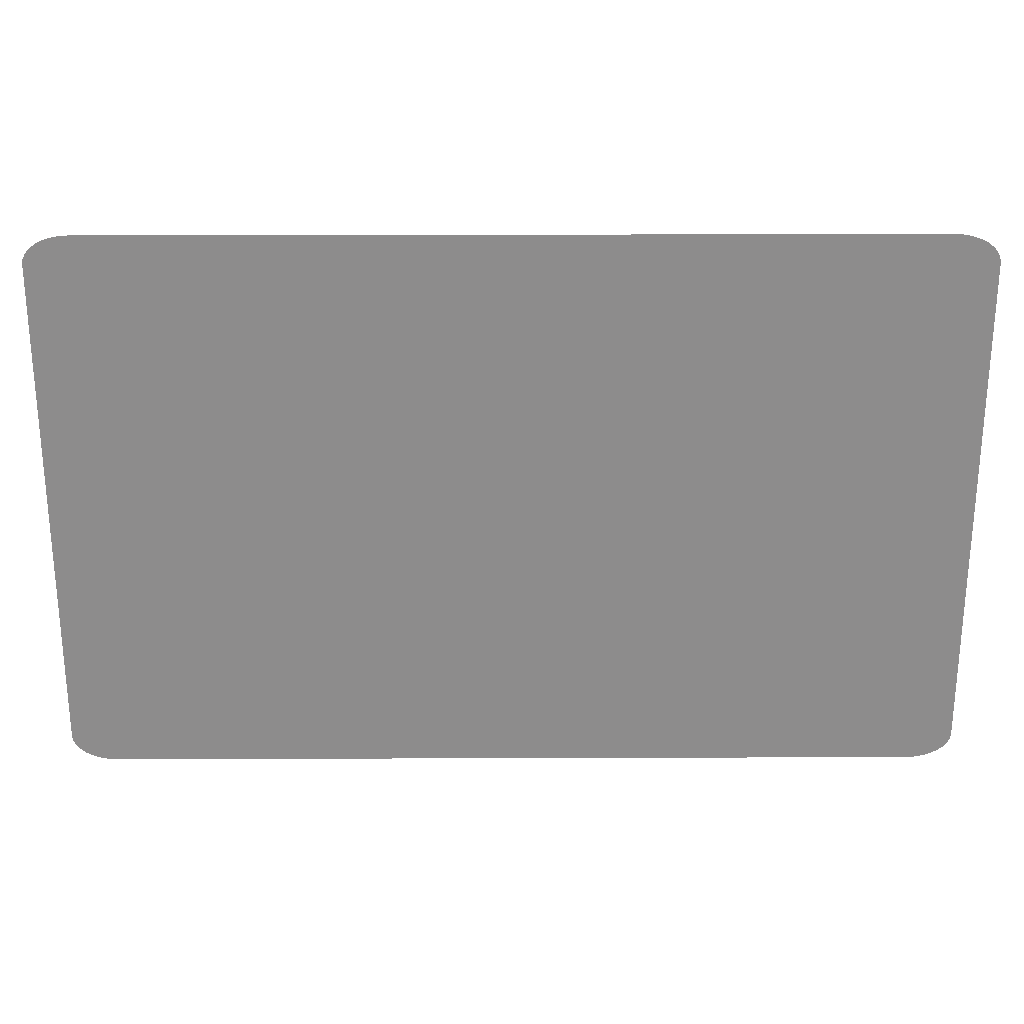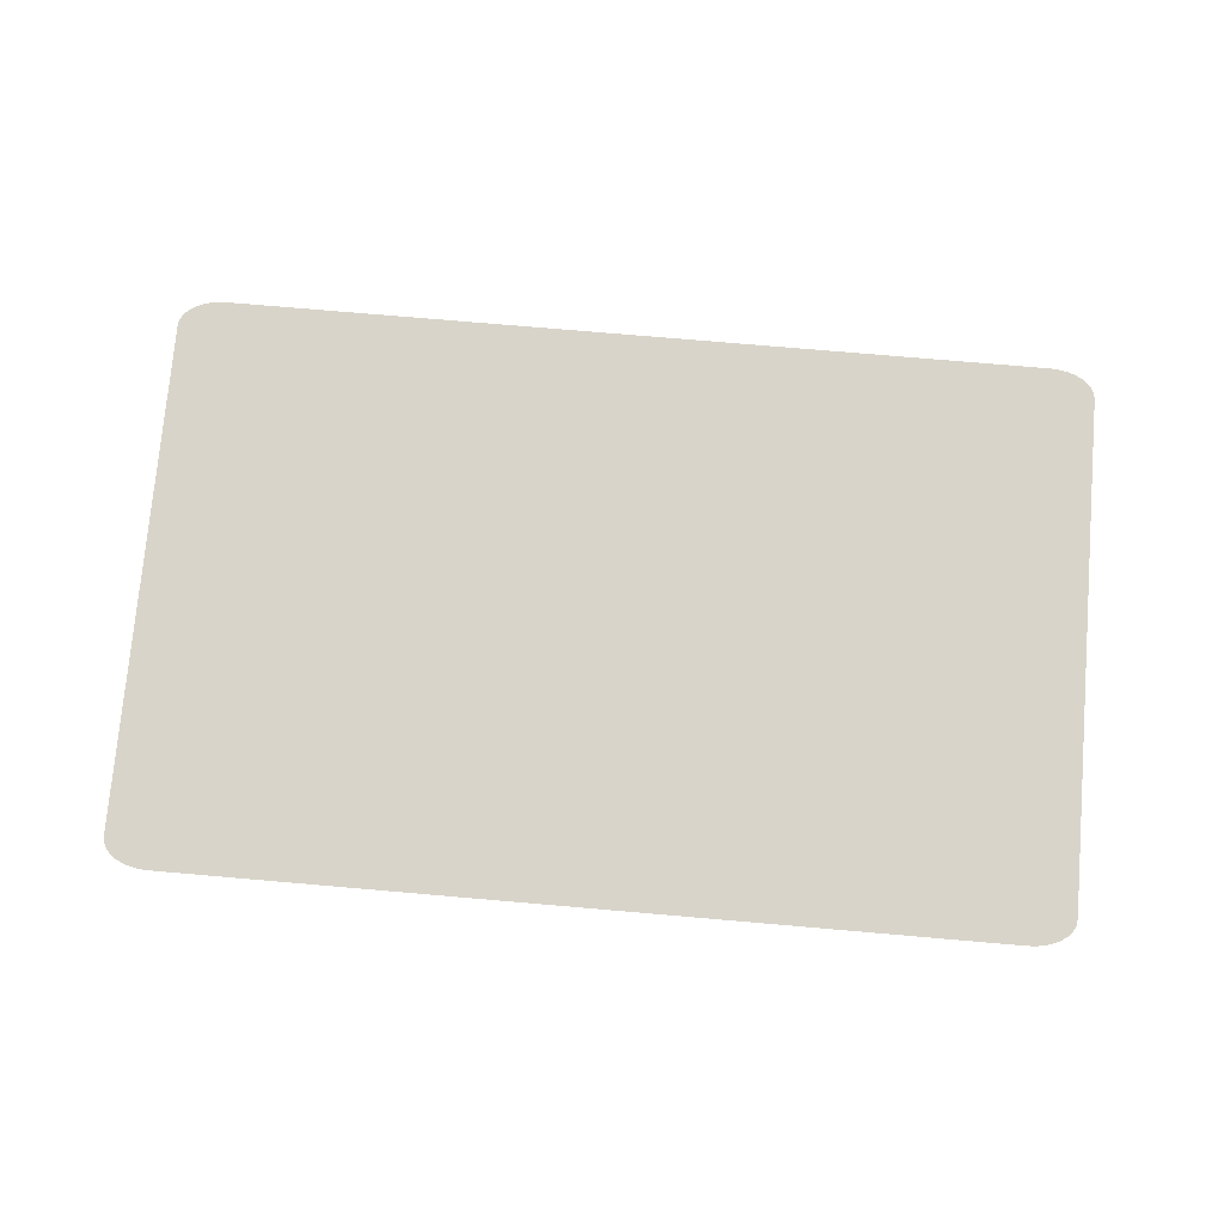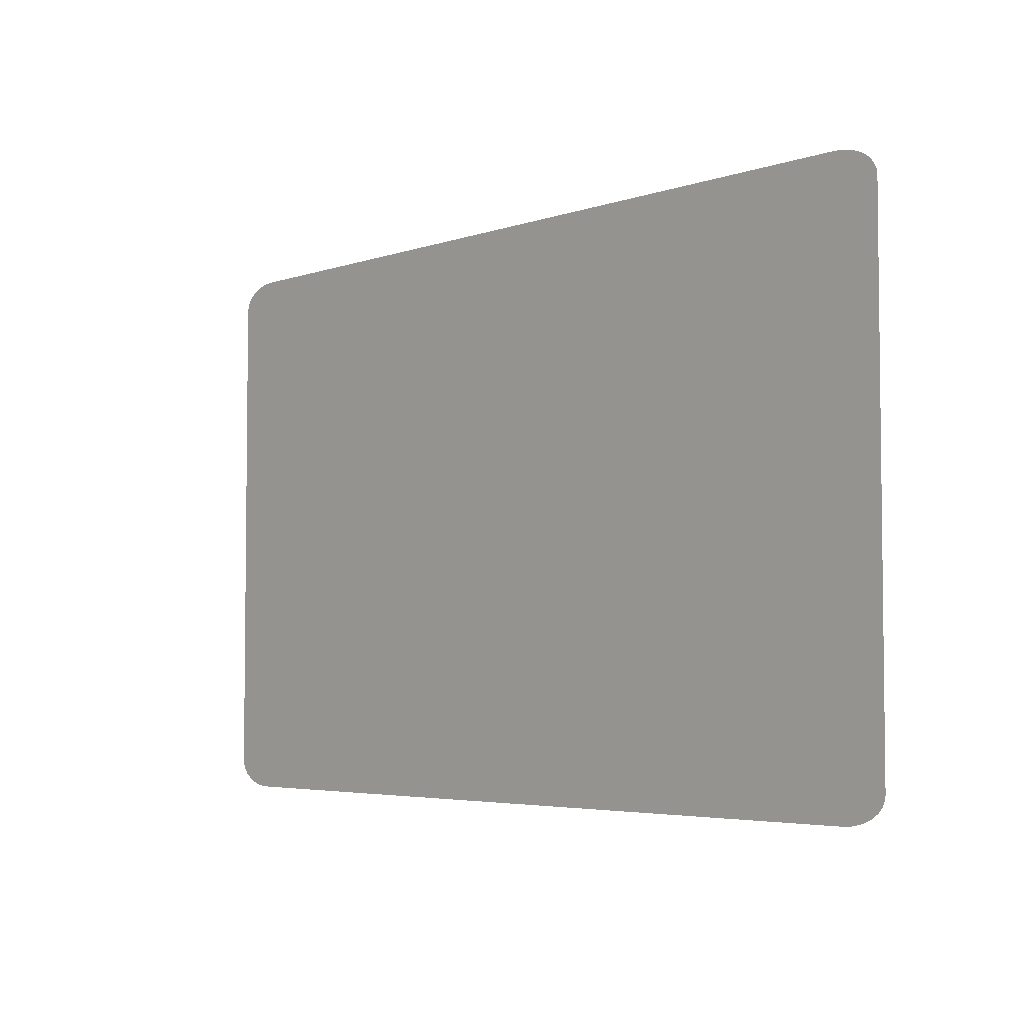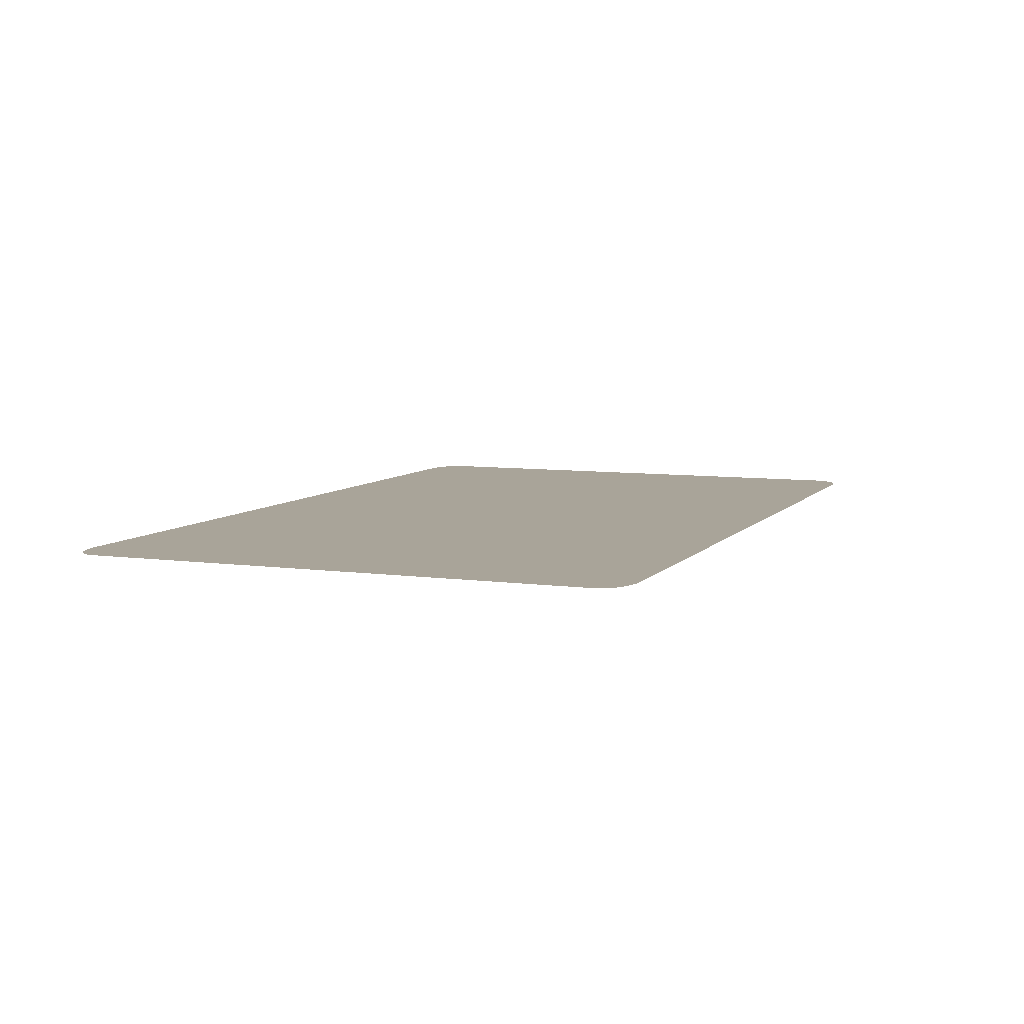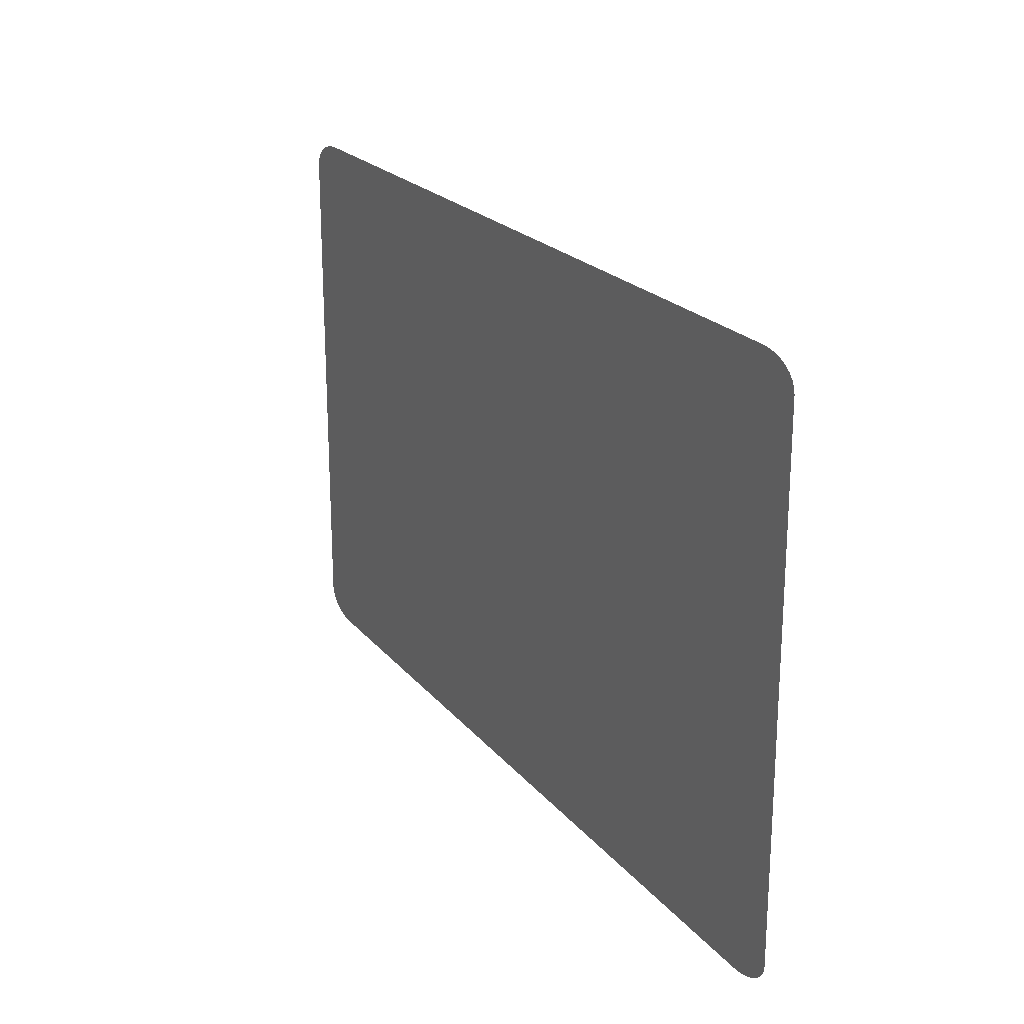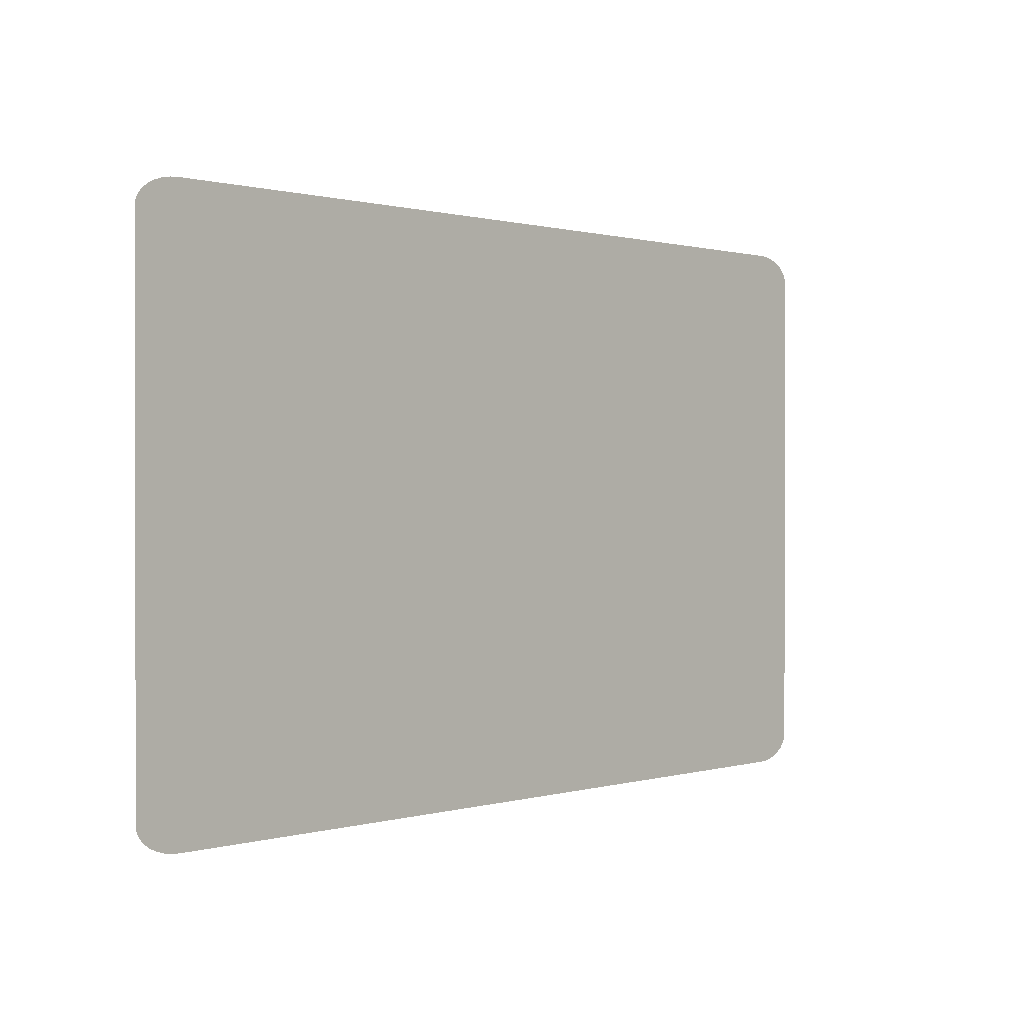
<metadata>
{"format":"obj","ext":"obj","renderer":"f3d","projection":"perspective","resolution":1024,"background":"white","views":[{"elev":25.7,"azim":179.7,"up":"+Z"},{"elev":75.7,"azim":-175.1,"up":"+Y"},{"elev":-4.3,"azim":-131.9,"up":"+Z"},{"elev":7.3,"azim":-68.3,"up":"+Y"},{"elev":21.8,"azim":-118.2,"up":"+Z"},{"elev":0.6,"azim":-46.9,"up":"+Z"}]}
</metadata>
<code>
v -1.441 0 1
v -1.6 0 0.9003
v -1.472 0 0.9981
v -1.502 0 0.9924
v -1.529 0 0.9832
v -1.553 0 0.9708
v -1.573 0 0.9557
v -1.588 0 0.9385
v -1.597 0 0.9198
v 1.6 0 0.9003
v 1.441 0 1
v 1.597 0 0.9198
v 1.588 0 0.9385
v 1.573 0 0.9557
v 1.553 0 0.9708
v 1.529 0 0.9832
v 1.502 0 0.9924
v 1.472 0 0.9981
v -1.441 0 -1
v -1.6 0 -0.9003
v -1.472 0 -0.9981
v -1.502 0 -0.9924
v -1.529 0 -0.9832
v -1.553 0 -0.9708
v -1.573 0 -0.9557
v -1.588 0 -0.9385
v -1.597 0 -0.9198
v 1.441 0 -1
v 1.6 0 -0.9003
v 1.472 0 -0.9981
v 1.502 0 -0.9924
v 1.529 0 -0.9832
v 1.553 0 -0.9708
v 1.573 0 -0.9557
v 1.588 0 -0.9385
v 1.597 0 -0.9198
f 2 9 8 7 6 5 4 3 1 11 18 17 16 15 14 13 12 10 29 36 35 34 33 32 31 30 28 19 21 22 23 24 25 26 27 20

</code>
